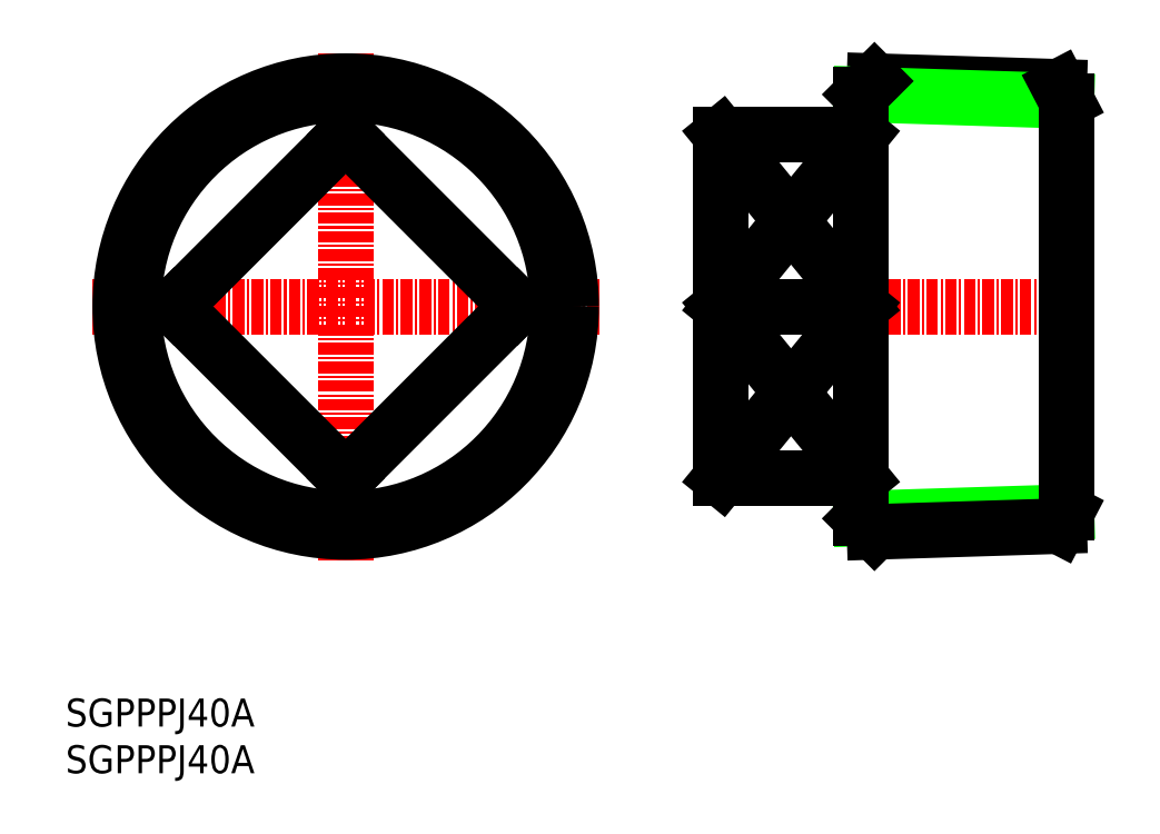
<metadata>
{"format":"dxf","ext":"dxf","renderer":"ezdxf+matplotlib","layout":"modelspace","background":"white","min_lineweight":24,"dpi":150}
</metadata>
<code>
0
SECTION
2
ENTITIES
0
INSERT
8
0
2
*U3
10
0
20
0
30
0
0
INSERT
8
0
2
*U4
10
0
20
0
30
0
0
LINE
8
CENTER
10
68.2
20
50
30
0
11
110.2
21
50
31
0
0
LINE
8
CENTER
10
30
20
22.85
30
0
11
30
21
77.15
31
0
0
LINE
8
CENTER
10
57.15
20
50
30
0
11
2.853
21
50
31
0
0
CIRCLE
8
0
10
30
20
50
30
0
40
22.71
0
CIRCLE
8
0
10
30
20
50
30
0
40
24.15
0
LINE
8
0
10
85.2
20
27.29
30
0
11
107.2
21
27.97
31
0
0
LINE
8
0
10
86.63
20
25.85
30
0
11
106.4
21
26.47
31
0
0
LINE
8
0
10
86.63
20
74.15
30
0
11
106.4
21
73.53
31
0
0
LINE
8
0
10
85.2
20
72.71
30
0
11
107.2
21
72.03
31
0
0
LINE
8
0
10
107.2
20
27.97
30
0
11
107.2
21
72.03
31
0
0
LINE
8
0
10
107.2
20
27.97
30
0
11
106.4
21
26.47
31
0
0
LINE
8
0
10
107.2
20
72.03
30
0
11
106.4
21
73.53
31
0
0
LINE
8
0
10
85.2
20
27.29
30
0
11
85.2
21
72.71
31
0
0
LINE
8
0
10
85.2
20
72.71
30
0
11
86.63
21
74.15
31
0
0
LINE
8
0
10
86.63
20
25.85
30
0
11
85.2
21
27.29
31
0
0
LINE
8
0
10
70.2
20
31.62
30
0
11
70.2
21
68.38
31
0
0
LINE
8
0
10
30
20
68.38
30
0
11
48.38
21
50
31
0
0
LINE
8
0
10
30
20
68.38
30
0
11
11.62
21
50
31
0
0
LINE
8
0
10
48.38
20
50
30
0
11
30
21
31.62
31
0
0
LINE
8
0
10
11.62
20
50
30
0
11
30
21
31.62
31
0
0
LINE
8
0
10
85.2
20
68.38
30
0
11
70.2
21
68.38
31
0
0
LINE
8
0
10
70.2
20
31.62
30
0
11
85.2
21
31.62
31
0
0
LINE
8
0
10
85.2
20
68.38
30
0
11
70.2
21
50
31
0
0
LINE
8
0
10
70.2
20
50
30
0
11
85.2
21
50
31
0
0
LINE
8
0
10
85.2
20
50
30
0
11
70.2
21
68.38
31
0
0
LINE
8
0
10
85.2
20
50
30
0
11
70.2
21
31.62
31
0
0
LINE
8
0
10
70.2
20
50
30
0
11
85.2
21
31.62
31
0
0
ENDSEC
0
EOF

</code>
